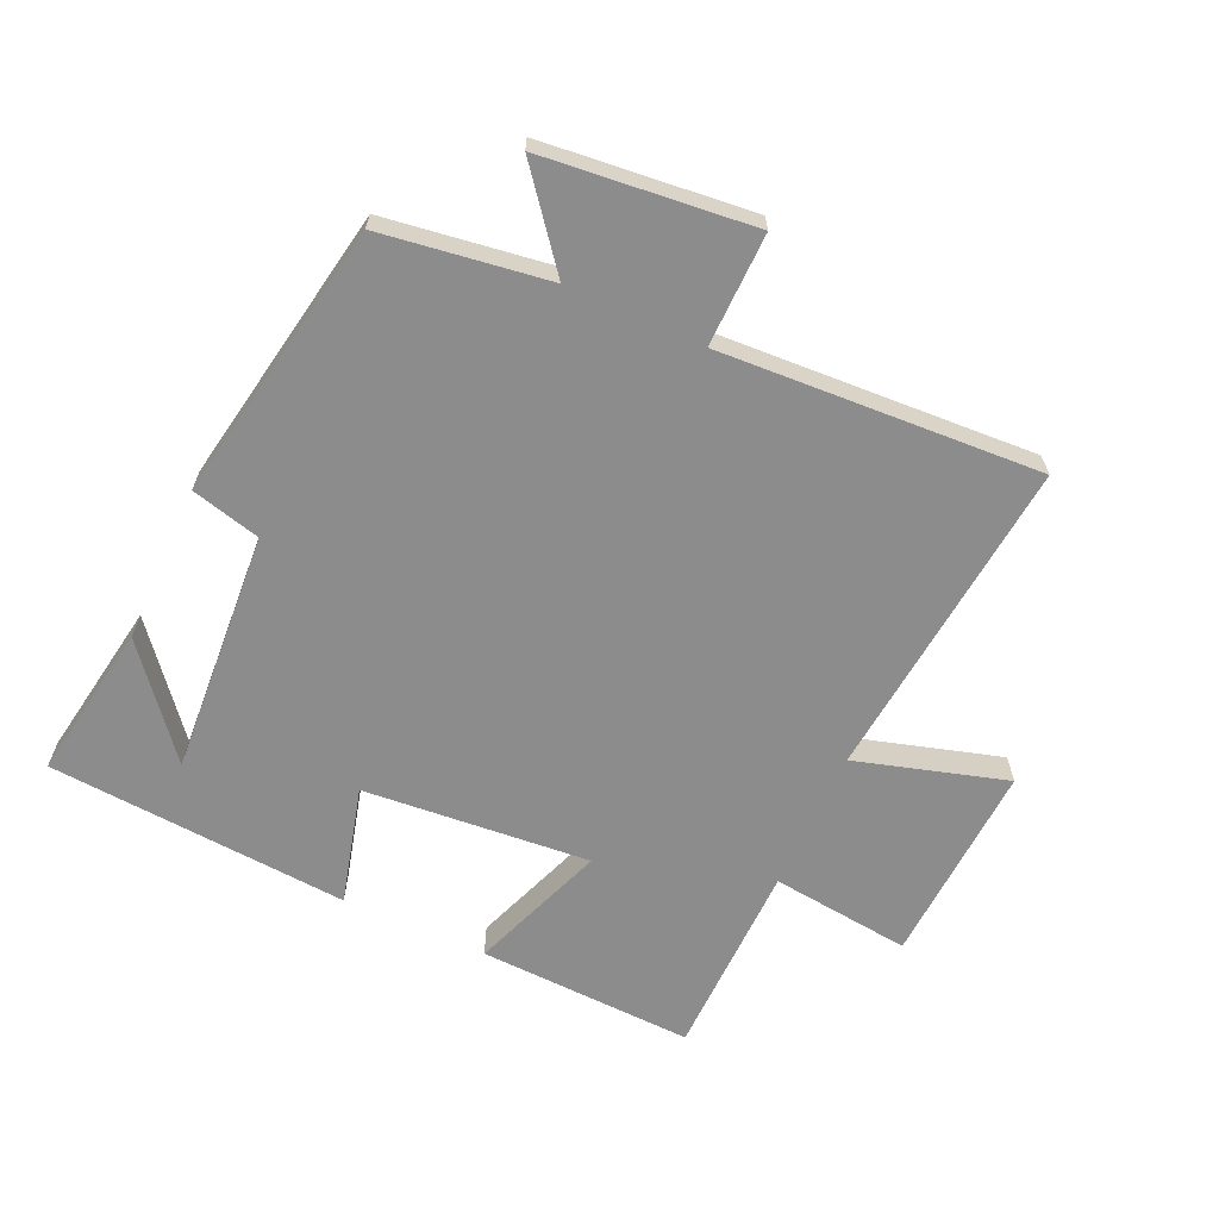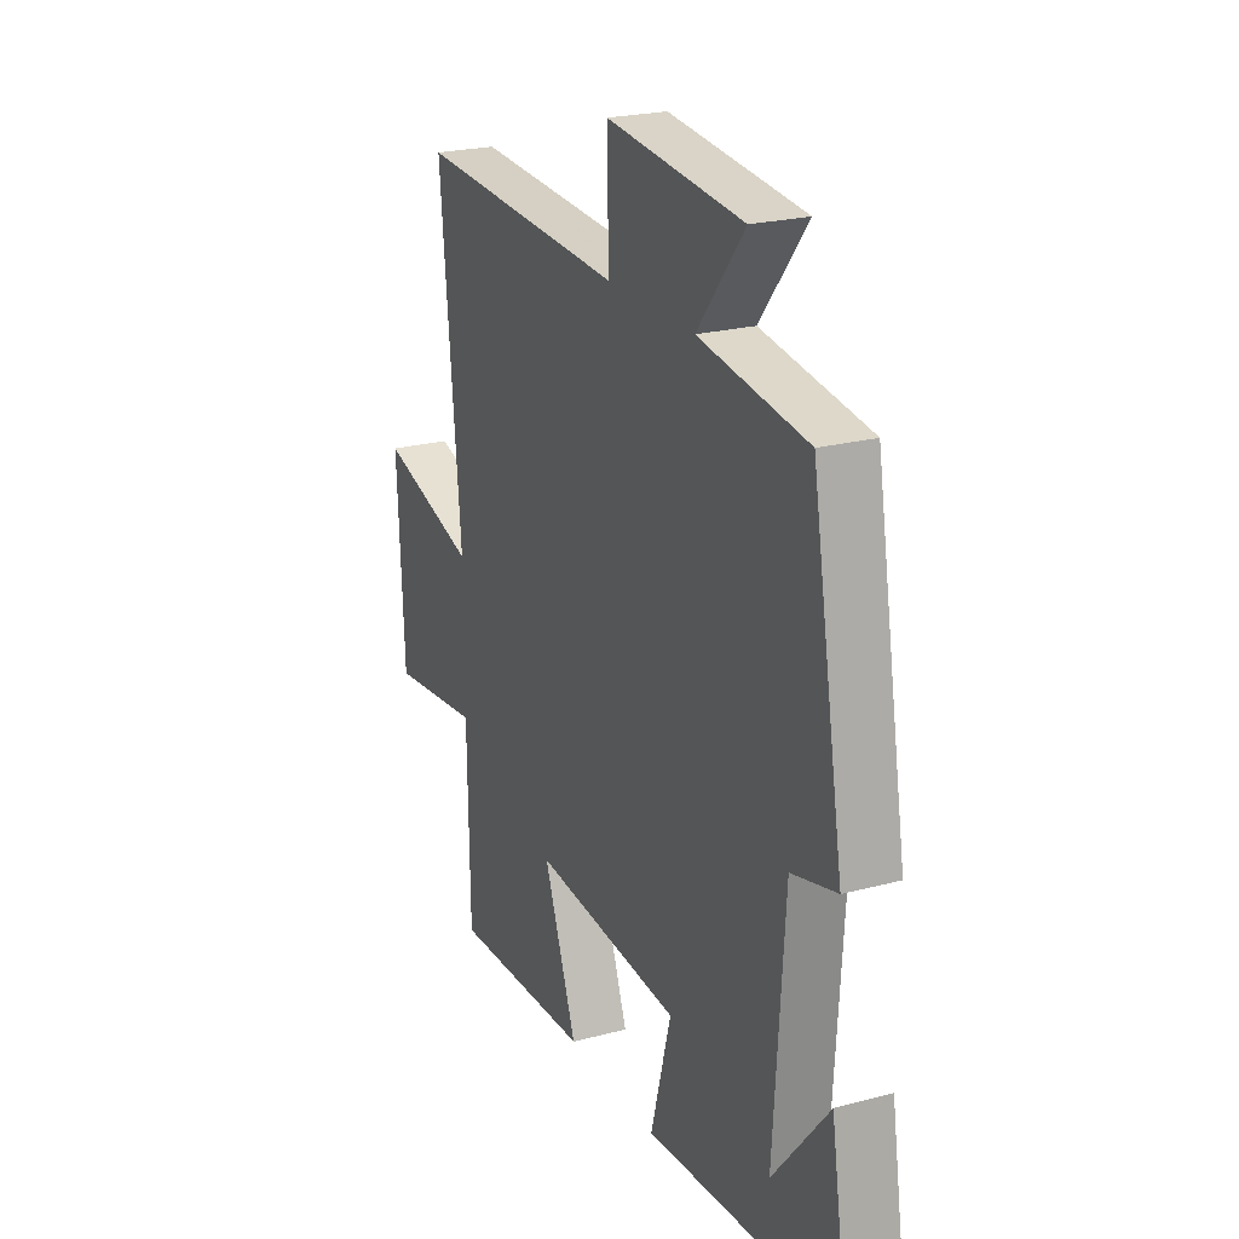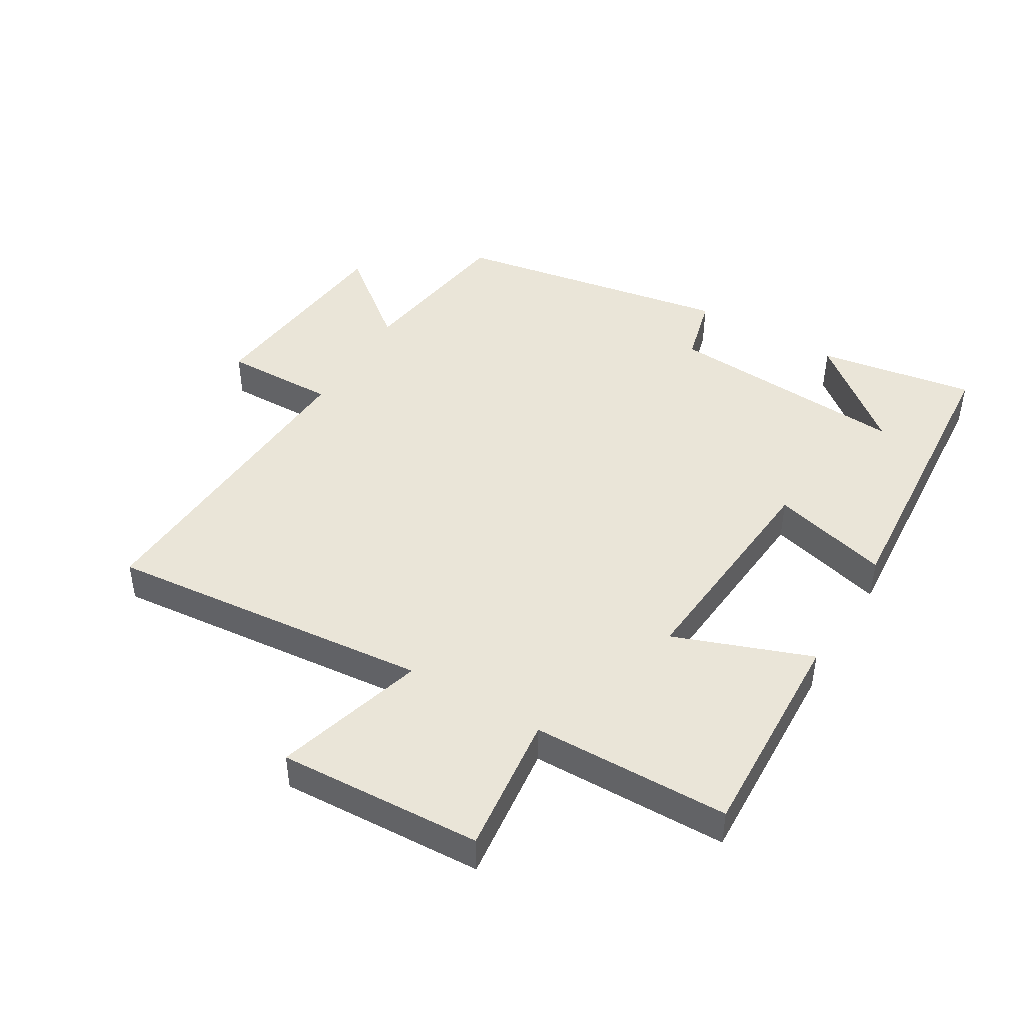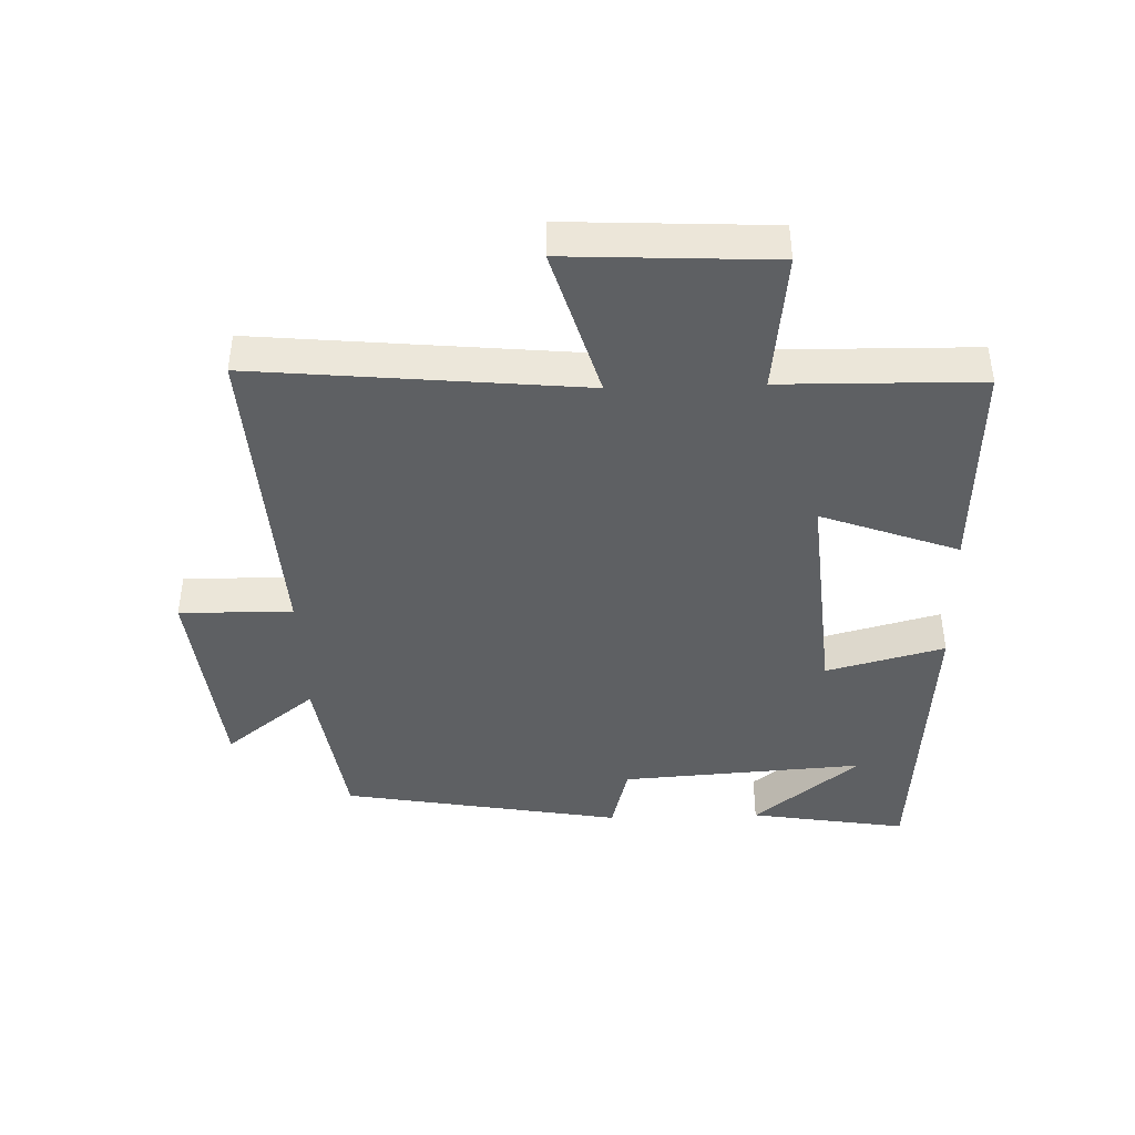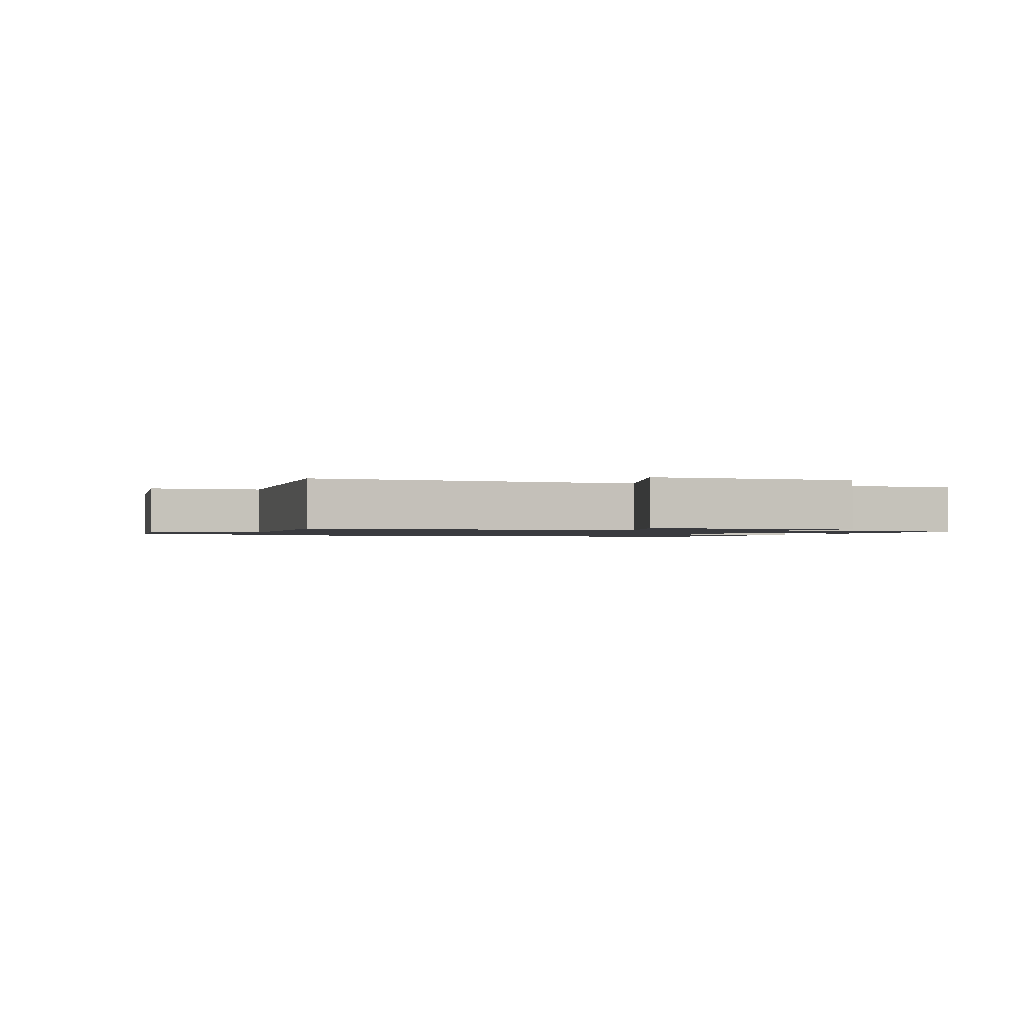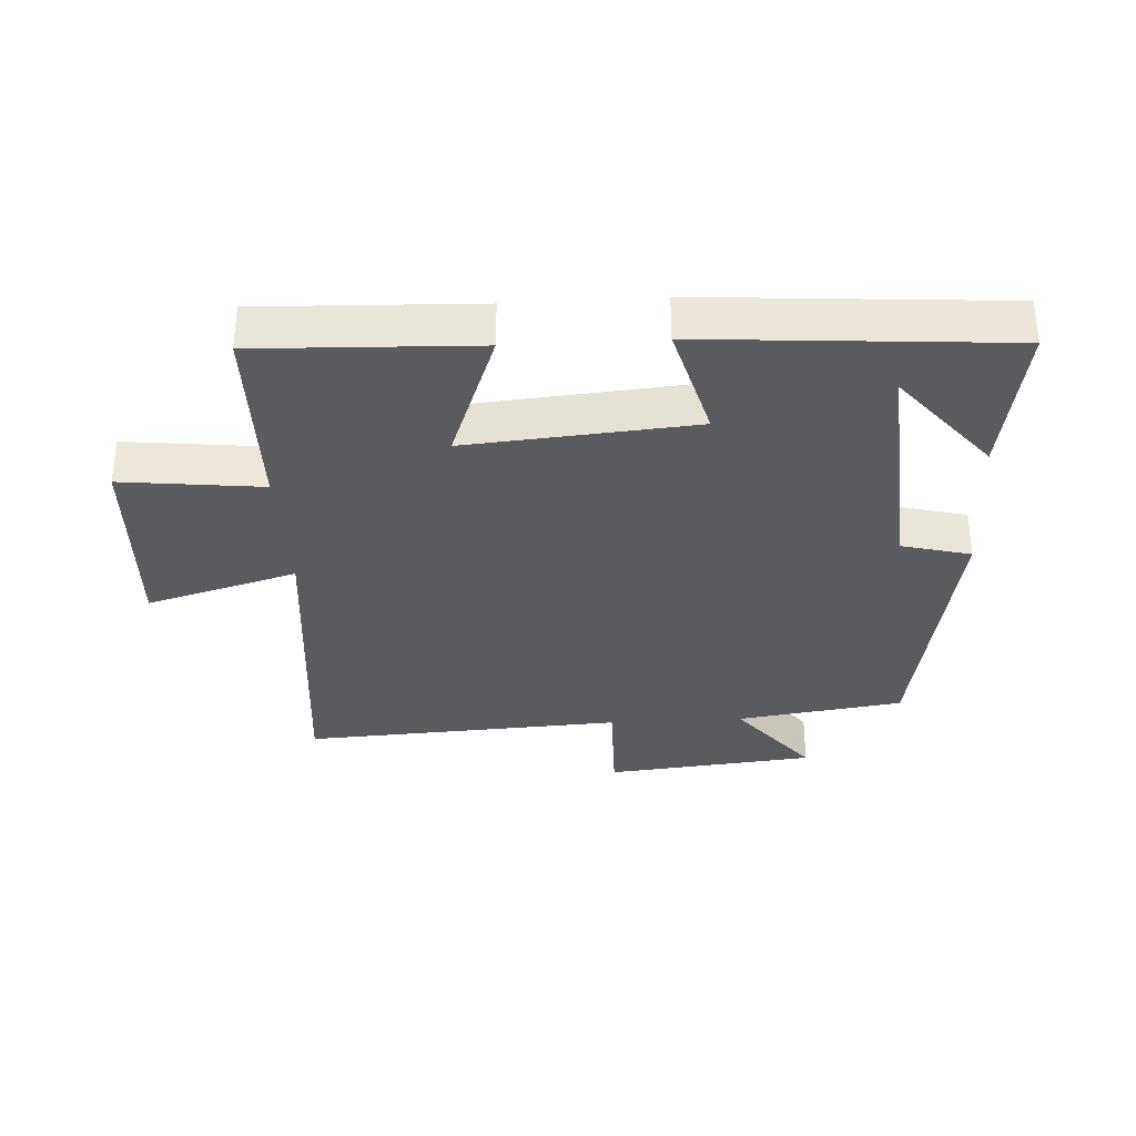
<metadata>
{"format":"obj","ext":"obj","renderer":"f3d","projection":"perspective","resolution":1024,"background":"white","views":[{"elev":-64.3,"azim":-24.5,"up":"+Y"},{"elev":22.8,"azim":-114.5,"up":"+Z"},{"elev":45.2,"azim":120.8,"up":"+Y"},{"elev":-42.1,"azim":91.8,"up":"+Y"},{"elev":-1.2,"azim":72.1,"up":"+Y"},{"elev":-33.1,"azim":-176.7,"up":"+Y"}]}
</metadata>
<code>
v -0.54 0.07 -0.465
v -0.5 0.07 -0.219
v -0.366 0.07 -0.383
v -0.392 0.07 -0.003
v -0.5 0.07 0.025
v -0.423 0.07 0.462
v -0.163 0.07 0.5
v -0.276 0.07 0.642
v 0.052 0.07 0.676
v 0.049 0.07 0.5
v 0.549 0.07 0.528
v 0.5 0.07 0.02
v 0.735 0.07 0.089
v 0.719 0.07 -0.229
v 0.5 0.07 -0.204
v 0.495 0.07 -0.513
v 0.157 0.07 -0.5
v 0.236 0.07 -0.286
v -0.118 0.07 -0.316
v -0.069 0.07 -0.5
v -0.54 0 -0.465
v -0.5 0 -0.219
v -0.366 0 -0.383
v -0.392 0 -0.003
v -0.5 0 0.025
v -0.423 0 0.462
v -0.163 0 0.5
v -0.276 0 0.642
v 0.052 0 0.676
v 0.049 0 0.5
v 0.549 0 0.528
v 0.5 0 0.02
v 0.735 0 0.089
v 0.719 0 -0.229
v 0.5 0 -0.204
v 0.495 0 -0.513
v 0.157 0 -0.5
v 0.236 0 -0.286
v -0.118 0 -0.316
v -0.069 0 -0.5
f 19 20 1
f 15 16 17 18
f 15 18 19
f 12 13 14 15
f 12 15 19
f 10 11 12 19
f 7 8 9 10
f 6 7 10
f 5 6 10
f 4 5 10
f 3 4 10 19
f 1 2 3
f 1 3 19
f 21 40 39
f 38 37 36 35
f 39 38 35
f 35 34 33 32
f 39 35 32
f 39 32 31 30
f 30 29 28 27
f 30 27 26
f 30 26 25
f 30 25 24
f 39 30 24 23
f 23 22 21
f 39 23 21
f 1 21 22 2
f 2 22 23 3
f 3 23 24 4
f 4 24 25 5
f 5 25 26 6
f 6 26 27 7
f 7 27 28 8
f 8 28 29 9
f 9 29 30 10
f 10 30 31 11
f 11 31 32 12
f 12 32 33 13
f 13 33 34 14
f 14 34 35 15
f 15 35 36 16
f 16 36 37 17
f 17 37 38 18
f 18 38 39 19
f 19 39 40 20
f 20 40 21 1

</code>
